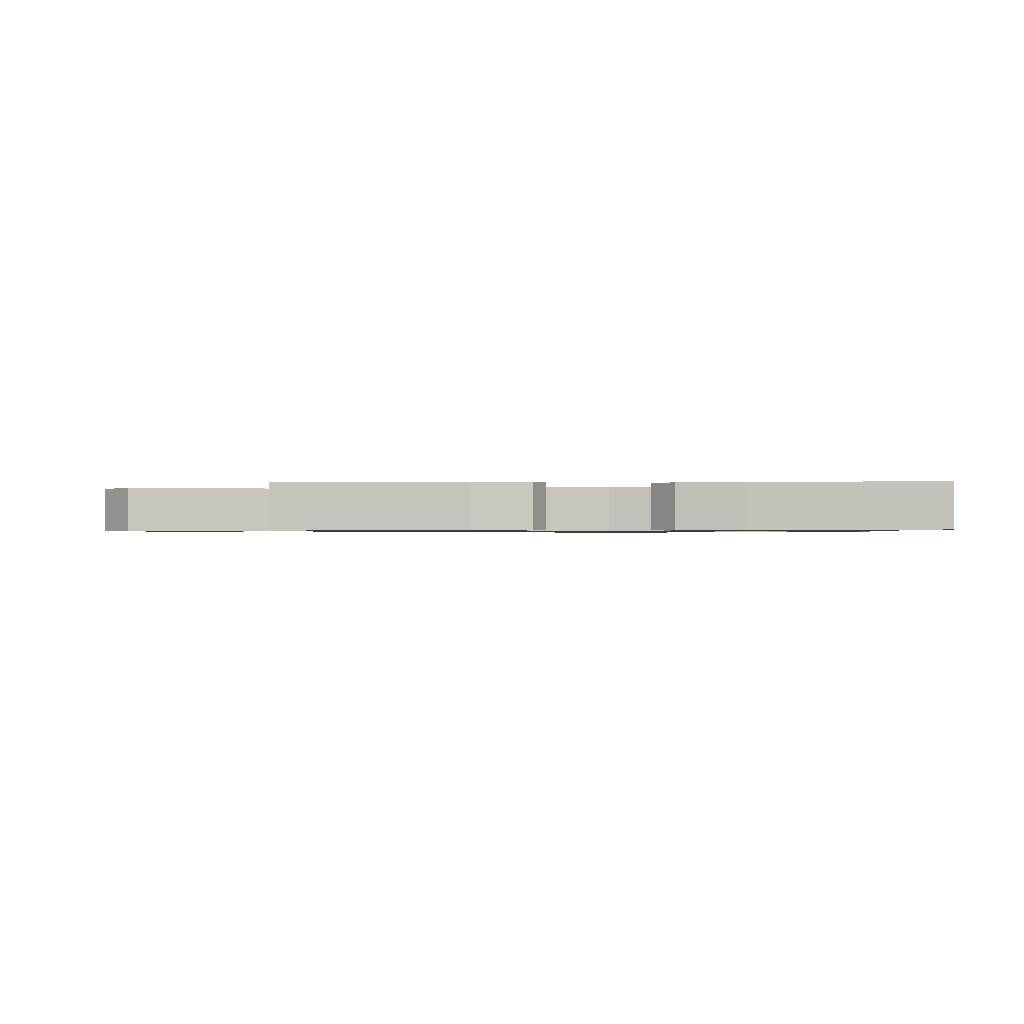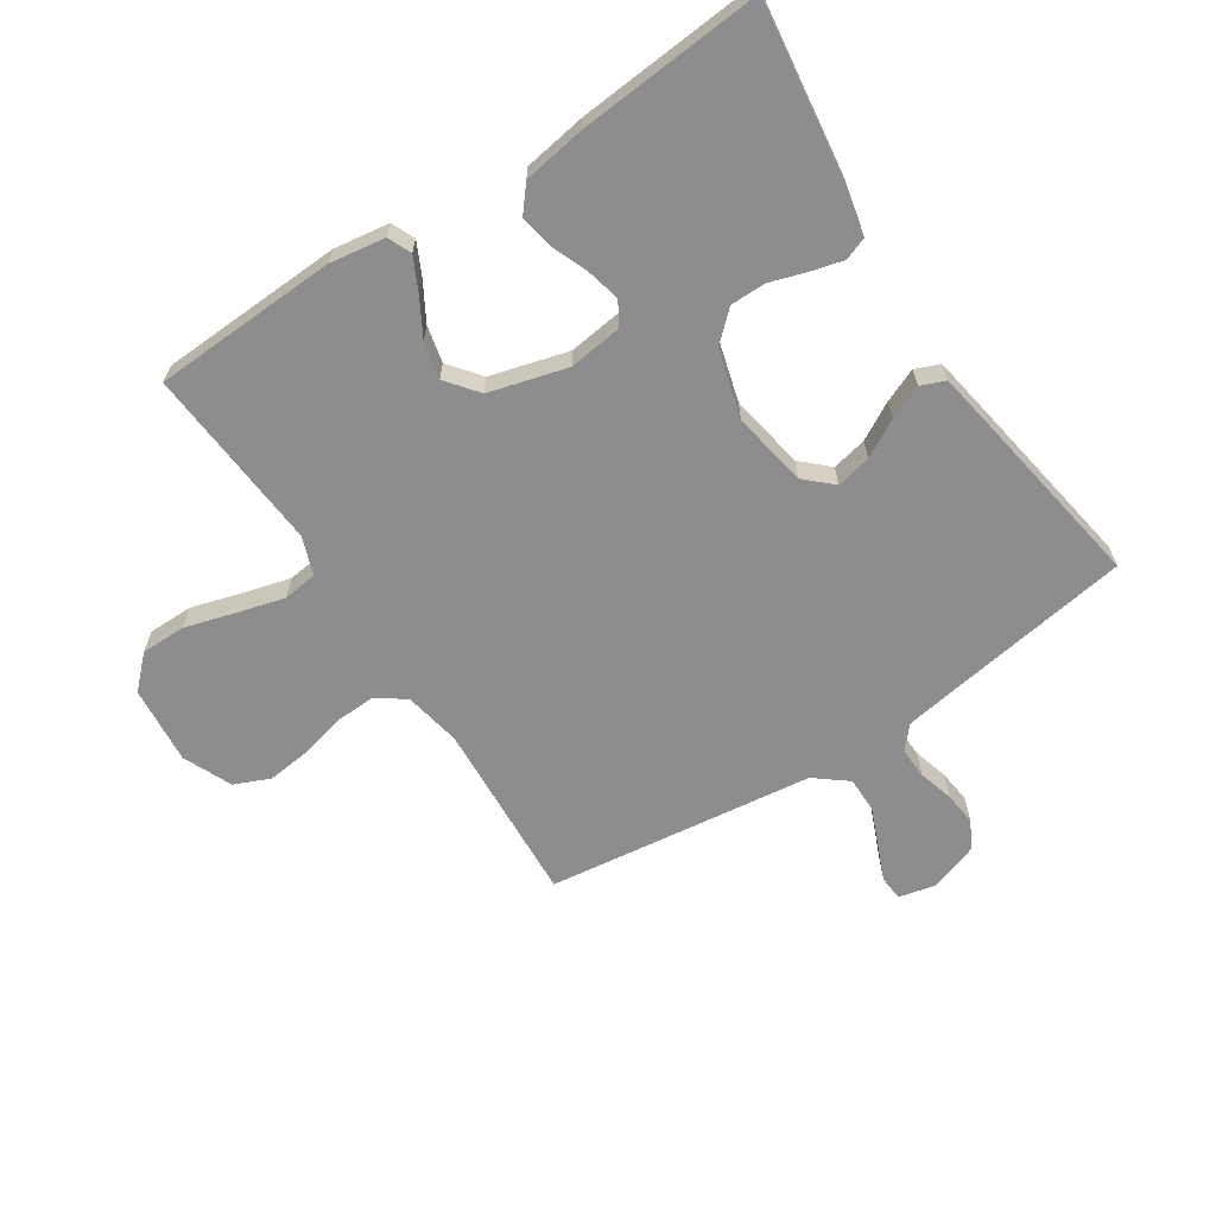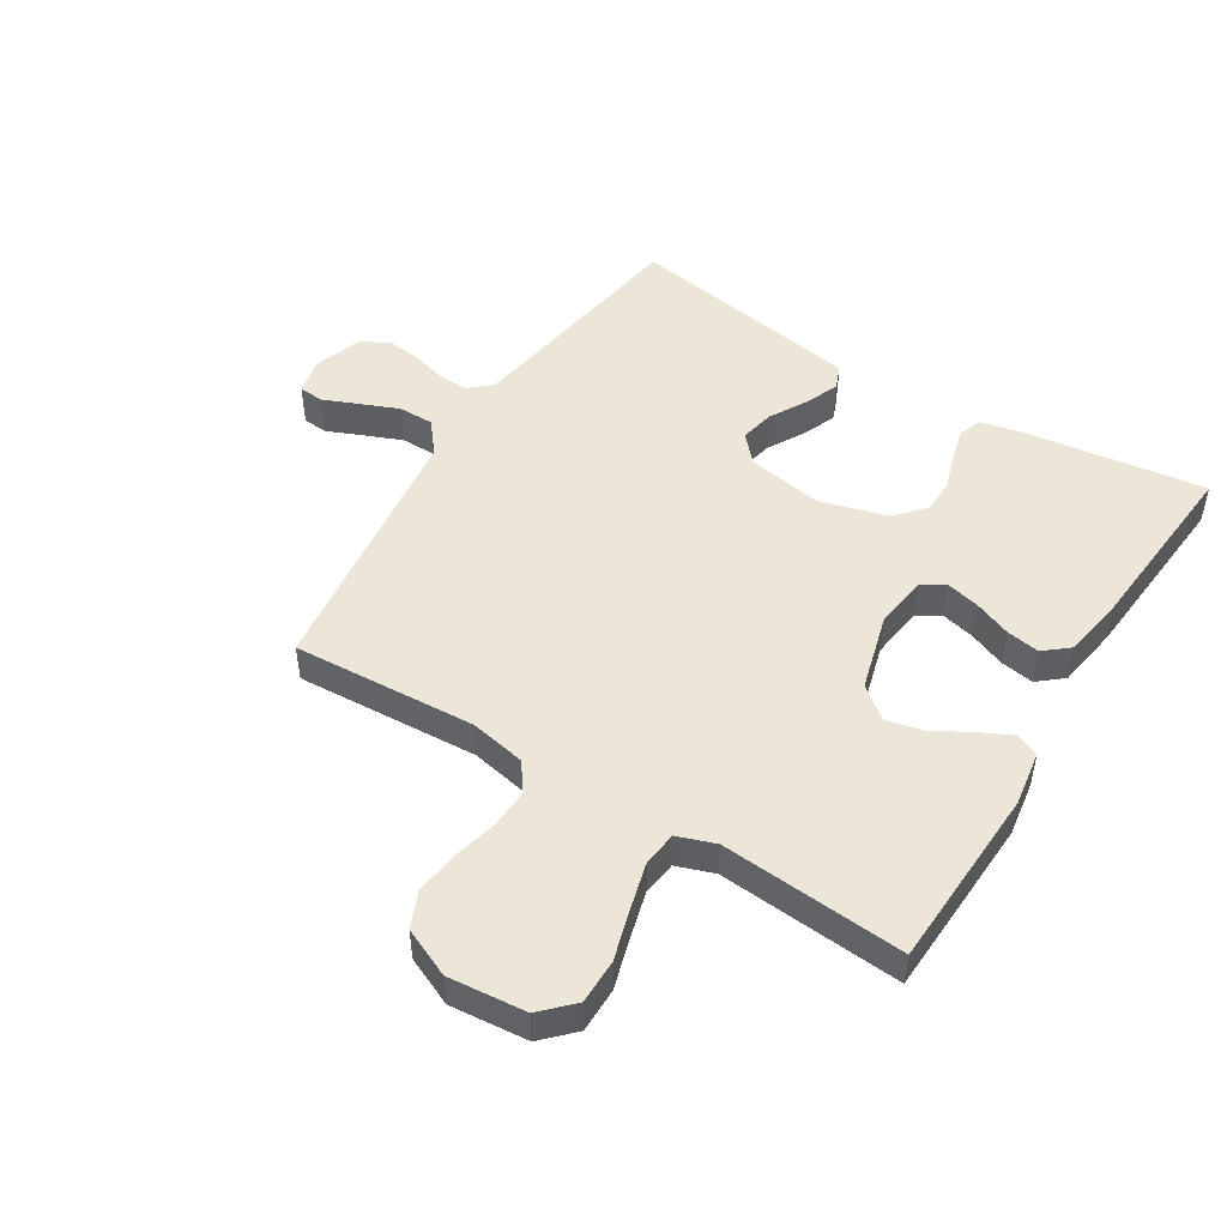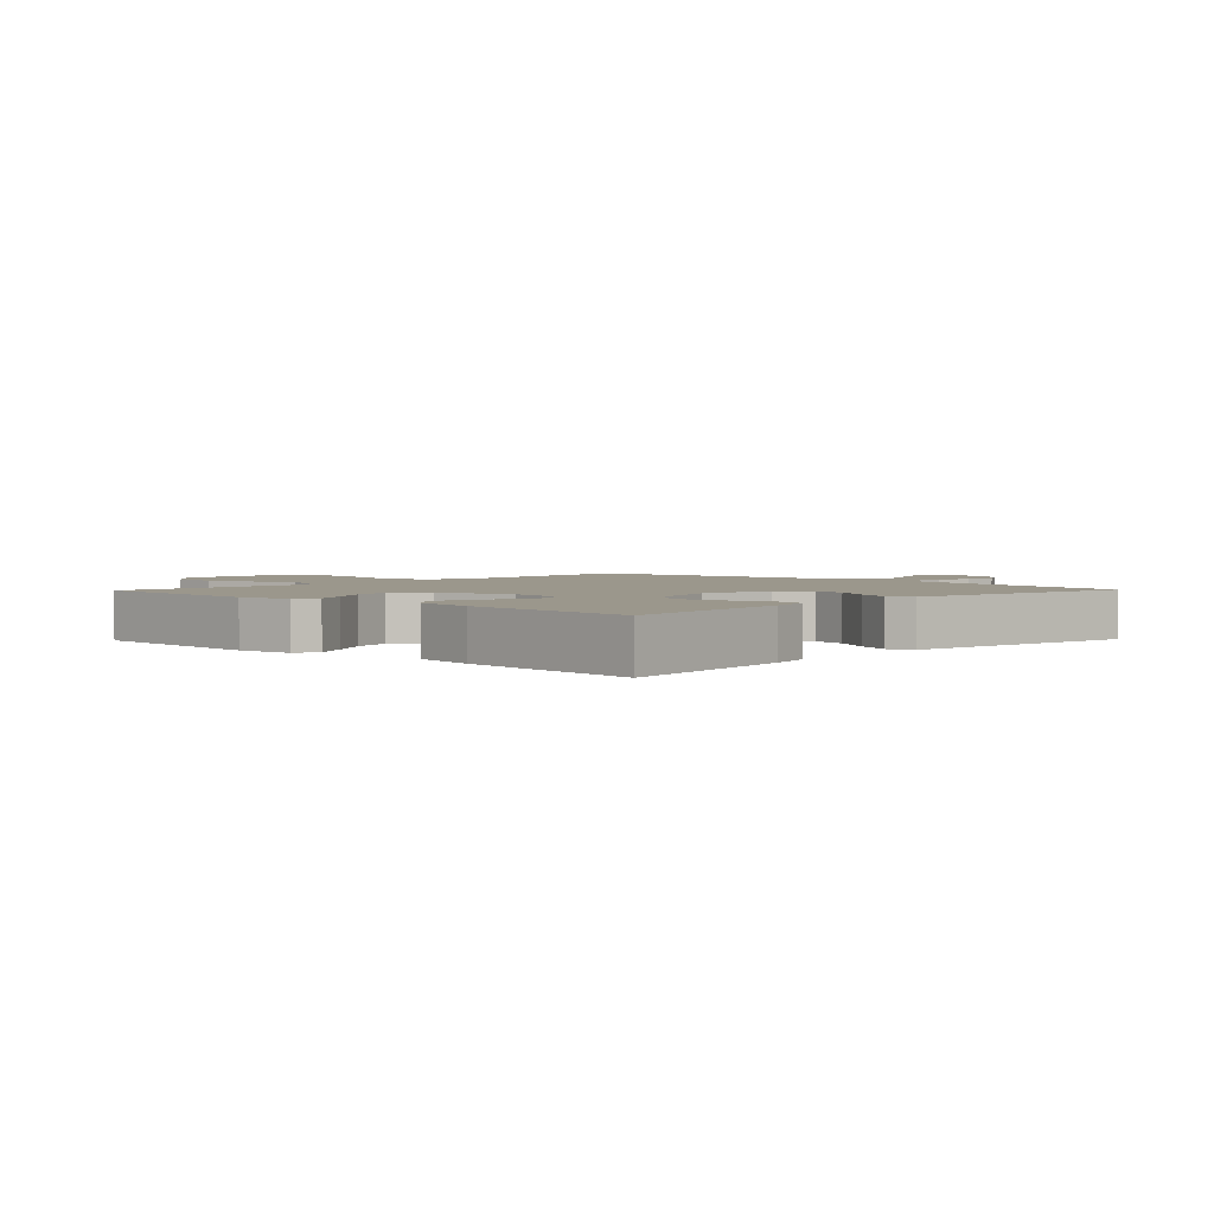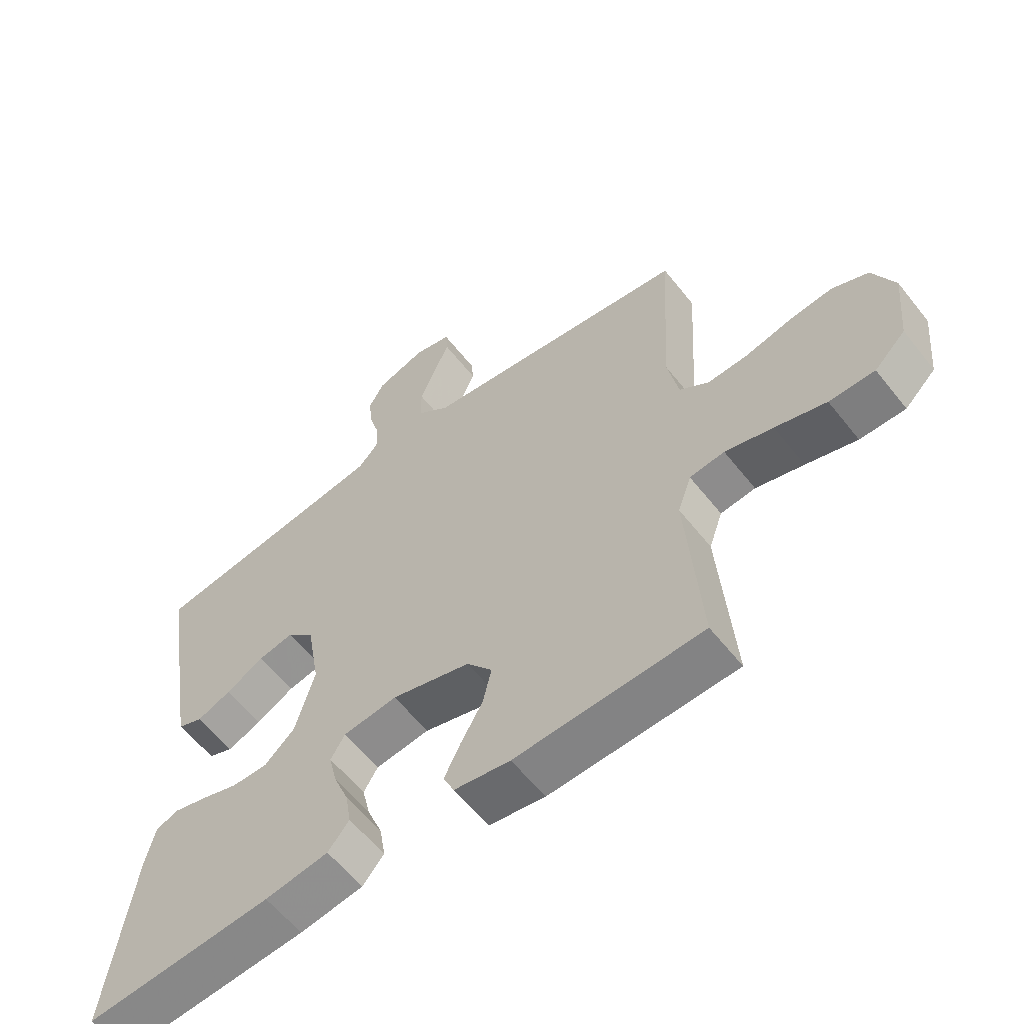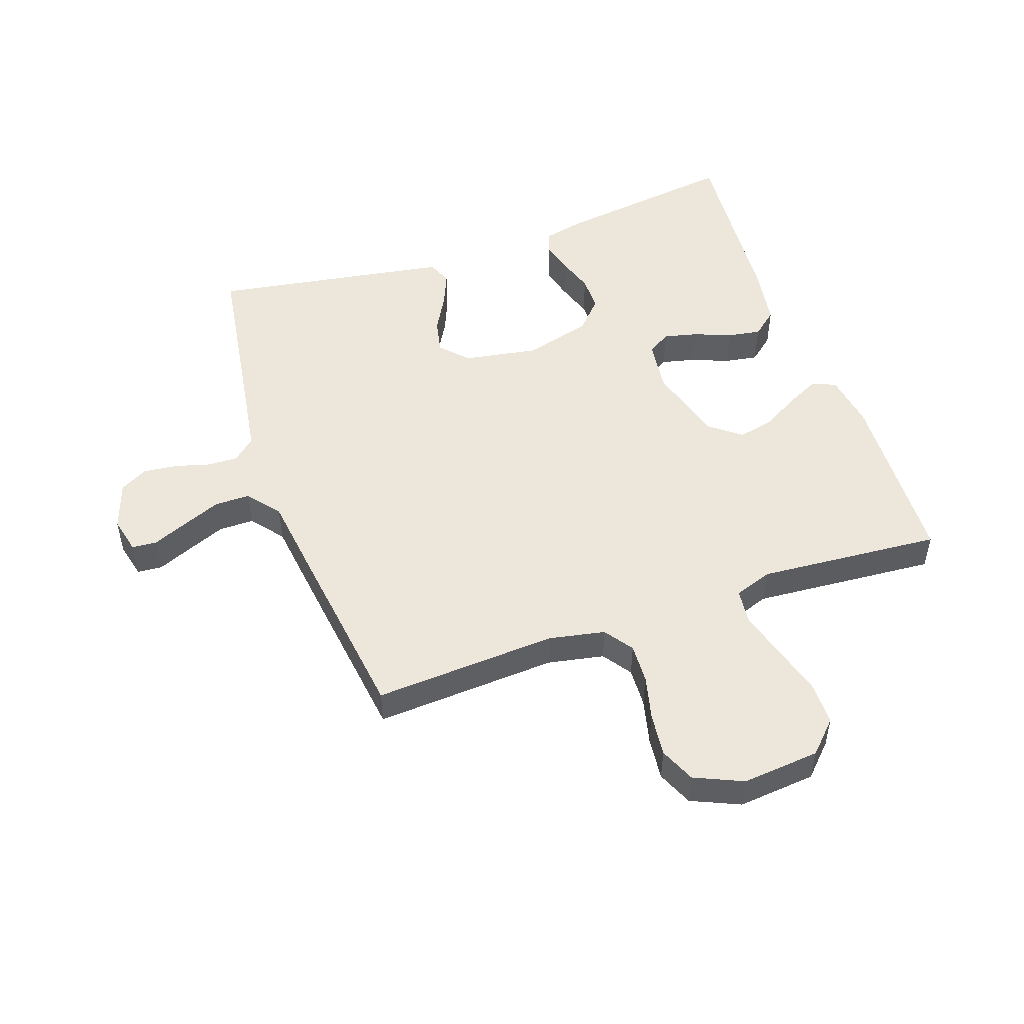
<metadata>
{"format":"obj","ext":"obj","renderer":"f3d","projection":"perspective","resolution":1024,"background":"white","views":[{"elev":-0.8,"azim":-177.1,"up":"+Y"},{"elev":-64.6,"azim":-146.7,"up":"+Y"},{"elev":48.9,"azim":121.9,"up":"+Y"},{"elev":2.7,"azim":-136.2,"up":"+Y"},{"elev":-59.5,"azim":38.1,"up":"+Z"},{"elev":50.4,"azim":70.8,"up":"+Y"}]}
</metadata>
<code>
v -0.5 0.07 -0.5
v -0.459 0.07 -0.2
v -0.444 0.07 -0.135
v -0.407 0.07 -0.121
v -0.354 0.07 -0.135
v -0.295 0.07 -0.154
v -0.237 0.07 -0.154
v -0.189 0.07 -0.11
v -0.158 0.07 0
v -0.179 0.07 0.123
v -0.223 0.07 0.164
v -0.28 0.07 0.152
v -0.341 0.07 0.118
v -0.396 0.07 0.095
v -0.436 0.07 0.111
v -0.451 0.07 0.2
v -0.5 0.07 0.5
v -0.2 0.07 0.546
v -0.112 0.07 0.56
v -0.08 0.07 0.596
v -0.082 0.07 0.647
v -0.098 0.07 0.704
v -0.104 0.07 0.759
v -0.079 0.07 0.804
v 0 0.07 0.831
v 0.06 0.07 0.817
v 0.063 0.07 0.776
v 0.039 0.07 0.719
v 0.013 0.07 0.656
v 0.013 0.07 0.598
v 0.066 0.07 0.556
v 0.2 0.07 0.539
v 0.5 0.07 0.5
v 0.482 0.07 0.2
v 0.5 0.07 0.108
v 0.547 0.07 0.075
v 0.612 0.07 0.078
v 0.685 0.07 0.096
v 0.756 0.07 0.104
v 0.814 0.07 0.079
v 0.849 0.07 0
v 0.837 0.07 -0.127
v 0.787 0.07 -0.176
v 0.714 0.07 -0.176
v 0.632 0.07 -0.152
v 0.555 0.07 -0.131
v 0.499 0.07 -0.138
v 0.477 0.07 -0.2
v 0.5 0.07 -0.5
v 0.2 0.07 -0.513
v 0.11 0.07 -0.499
v 0.093 0.07 -0.461
v 0.119 0.07 -0.408
v 0.154 0.07 -0.347
v 0.168 0.07 -0.287
v 0.127 0.07 -0.235
v 0 0.07 -0.2
v -0.087 0.07 -0.211
v -0.11 0.07 -0.249
v -0.097 0.07 -0.304
v -0.073 0.07 -0.364
v -0.064 0.07 -0.419
v -0.098 0.07 -0.46
v -0.2 0.07 -0.476
v -0.5 0 -0.5
v -0.459 0 -0.2
v -0.444 0 -0.135
v -0.407 0 -0.121
v -0.354 0 -0.135
v -0.295 0 -0.154
v -0.237 0 -0.154
v -0.189 0 -0.11
v -0.158 0 0
v -0.179 0 0.123
v -0.223 0 0.164
v -0.28 0 0.152
v -0.341 0 0.118
v -0.396 0 0.095
v -0.436 0 0.111
v -0.451 0 0.2
v -0.5 0 0.5
v -0.2 0 0.546
v -0.112 0 0.56
v -0.08 0 0.596
v -0.082 0 0.647
v -0.098 0 0.704
v -0.104 0 0.759
v -0.079 0 0.804
v 0 0 0.831
v 0.06 0 0.817
v 0.063 0 0.776
v 0.039 0 0.719
v 0.013 0 0.656
v 0.013 0 0.598
v 0.066 0 0.556
v 0.2 0 0.539
v 0.5 0 0.5
v 0.482 0 0.2
v 0.5 0 0.108
v 0.547 0 0.075
v 0.612 0 0.078
v 0.685 0 0.096
v 0.756 0 0.104
v 0.814 0 0.079
v 0.849 0 0
v 0.837 0 -0.127
v 0.787 0 -0.176
v 0.714 0 -0.176
v 0.632 0 -0.152
v 0.555 0 -0.131
v 0.499 0 -0.138
v 0.477 0 -0.2
v 0.5 0 -0.5
v 0.2 0 -0.513
v 0.11 0 -0.499
v 0.093 0 -0.461
v 0.119 0 -0.408
v 0.154 0 -0.347
v 0.168 0 -0.287
v 0.127 0 -0.235
v 0 0 -0.2
v -0.087 0 -0.211
v -0.11 0 -0.249
v -0.097 0 -0.304
v -0.073 0 -0.364
v -0.064 0 -0.419
v -0.098 0 -0.46
v -0.2 0 -0.476
f 60 61 62 63
f 59 60 63 64
f 51 52 53 54
f 49 50 51 54
f 48 49 54 55
f 47 48 55 56
f 42 43 44 45
f 42 45 46
f 41 42 46
f 40 41 46 47
f 37 38 39 40
f 36 37 40 47
f 31 32 33 34
f 30 31 34 35
f 25 26 27 28
f 25 28 29
f 24 25 29 30
f 21 22 23 24
f 20 21 24 30
f 15 16 17 18
f 15 18 19
f 12 13 14 15
f 12 15 19 20
f 3 4 5 6
f 1 2 3 6
f 59 64 1 6
f 58 59 6 7
f 57 58 7 8
f 56 57 8 9
f 35 36 47 56
f 35 56 9 10
f 30 35 10 11
f 11 12 20 30
f 127 126 125 124
f 128 127 124 123
f 118 117 116 115
f 118 115 114 113
f 119 118 113 112
f 120 119 112 111
f 109 108 107 106
f 110 109 106
f 110 106 105
f 111 110 105 104
f 104 103 102 101
f 111 104 101 100
f 98 97 96 95
f 99 98 95 94
f 92 91 90 89
f 93 92 89
f 94 93 89 88
f 88 87 86 85
f 94 88 85 84
f 82 81 80 79
f 83 82 79
f 79 78 77 76
f 84 83 79 76
f 70 69 68 67
f 70 67 66 65
f 70 65 128 123
f 71 70 123 122
f 72 71 122 121
f 73 72 121 120
f 120 111 100 99
f 74 73 120 99
f 75 74 99 94
f 94 84 76 75
f 1 65 66 2
f 2 66 67 3
f 3 67 68 4
f 4 68 69 5
f 5 69 70 6
f 6 70 71 7
f 7 71 72 8
f 8 72 73 9
f 9 73 74 10
f 10 74 75 11
f 11 75 76 12
f 12 76 77 13
f 13 77 78 14
f 14 78 79 15
f 15 79 80 16
f 16 80 81 17
f 17 81 82 18
f 18 82 83 19
f 19 83 84 20
f 20 84 85 21
f 21 85 86 22
f 22 86 87 23
f 23 87 88 24
f 24 88 89 25
f 25 89 90 26
f 26 90 91 27
f 27 91 92 28
f 28 92 93 29
f 29 93 94 30
f 30 94 95 31
f 31 95 96 32
f 32 96 97 33
f 33 97 98 34
f 34 98 99 35
f 35 99 100 36
f 36 100 101 37
f 37 101 102 38
f 38 102 103 39
f 39 103 104 40
f 40 104 105 41
f 41 105 106 42
f 42 106 107 43
f 43 107 108 44
f 44 108 109 45
f 45 109 110 46
f 46 110 111 47
f 47 111 112 48
f 48 112 113 49
f 49 113 114 50
f 50 114 115 51
f 51 115 116 52
f 52 116 117 53
f 53 117 118 54
f 54 118 119 55
f 55 119 120 56
f 56 120 121 57
f 57 121 122 58
f 58 122 123 59
f 59 123 124 60
f 60 124 125 61
f 61 125 126 62
f 62 126 127 63
f 63 127 128 64
f 64 128 65 1

</code>
